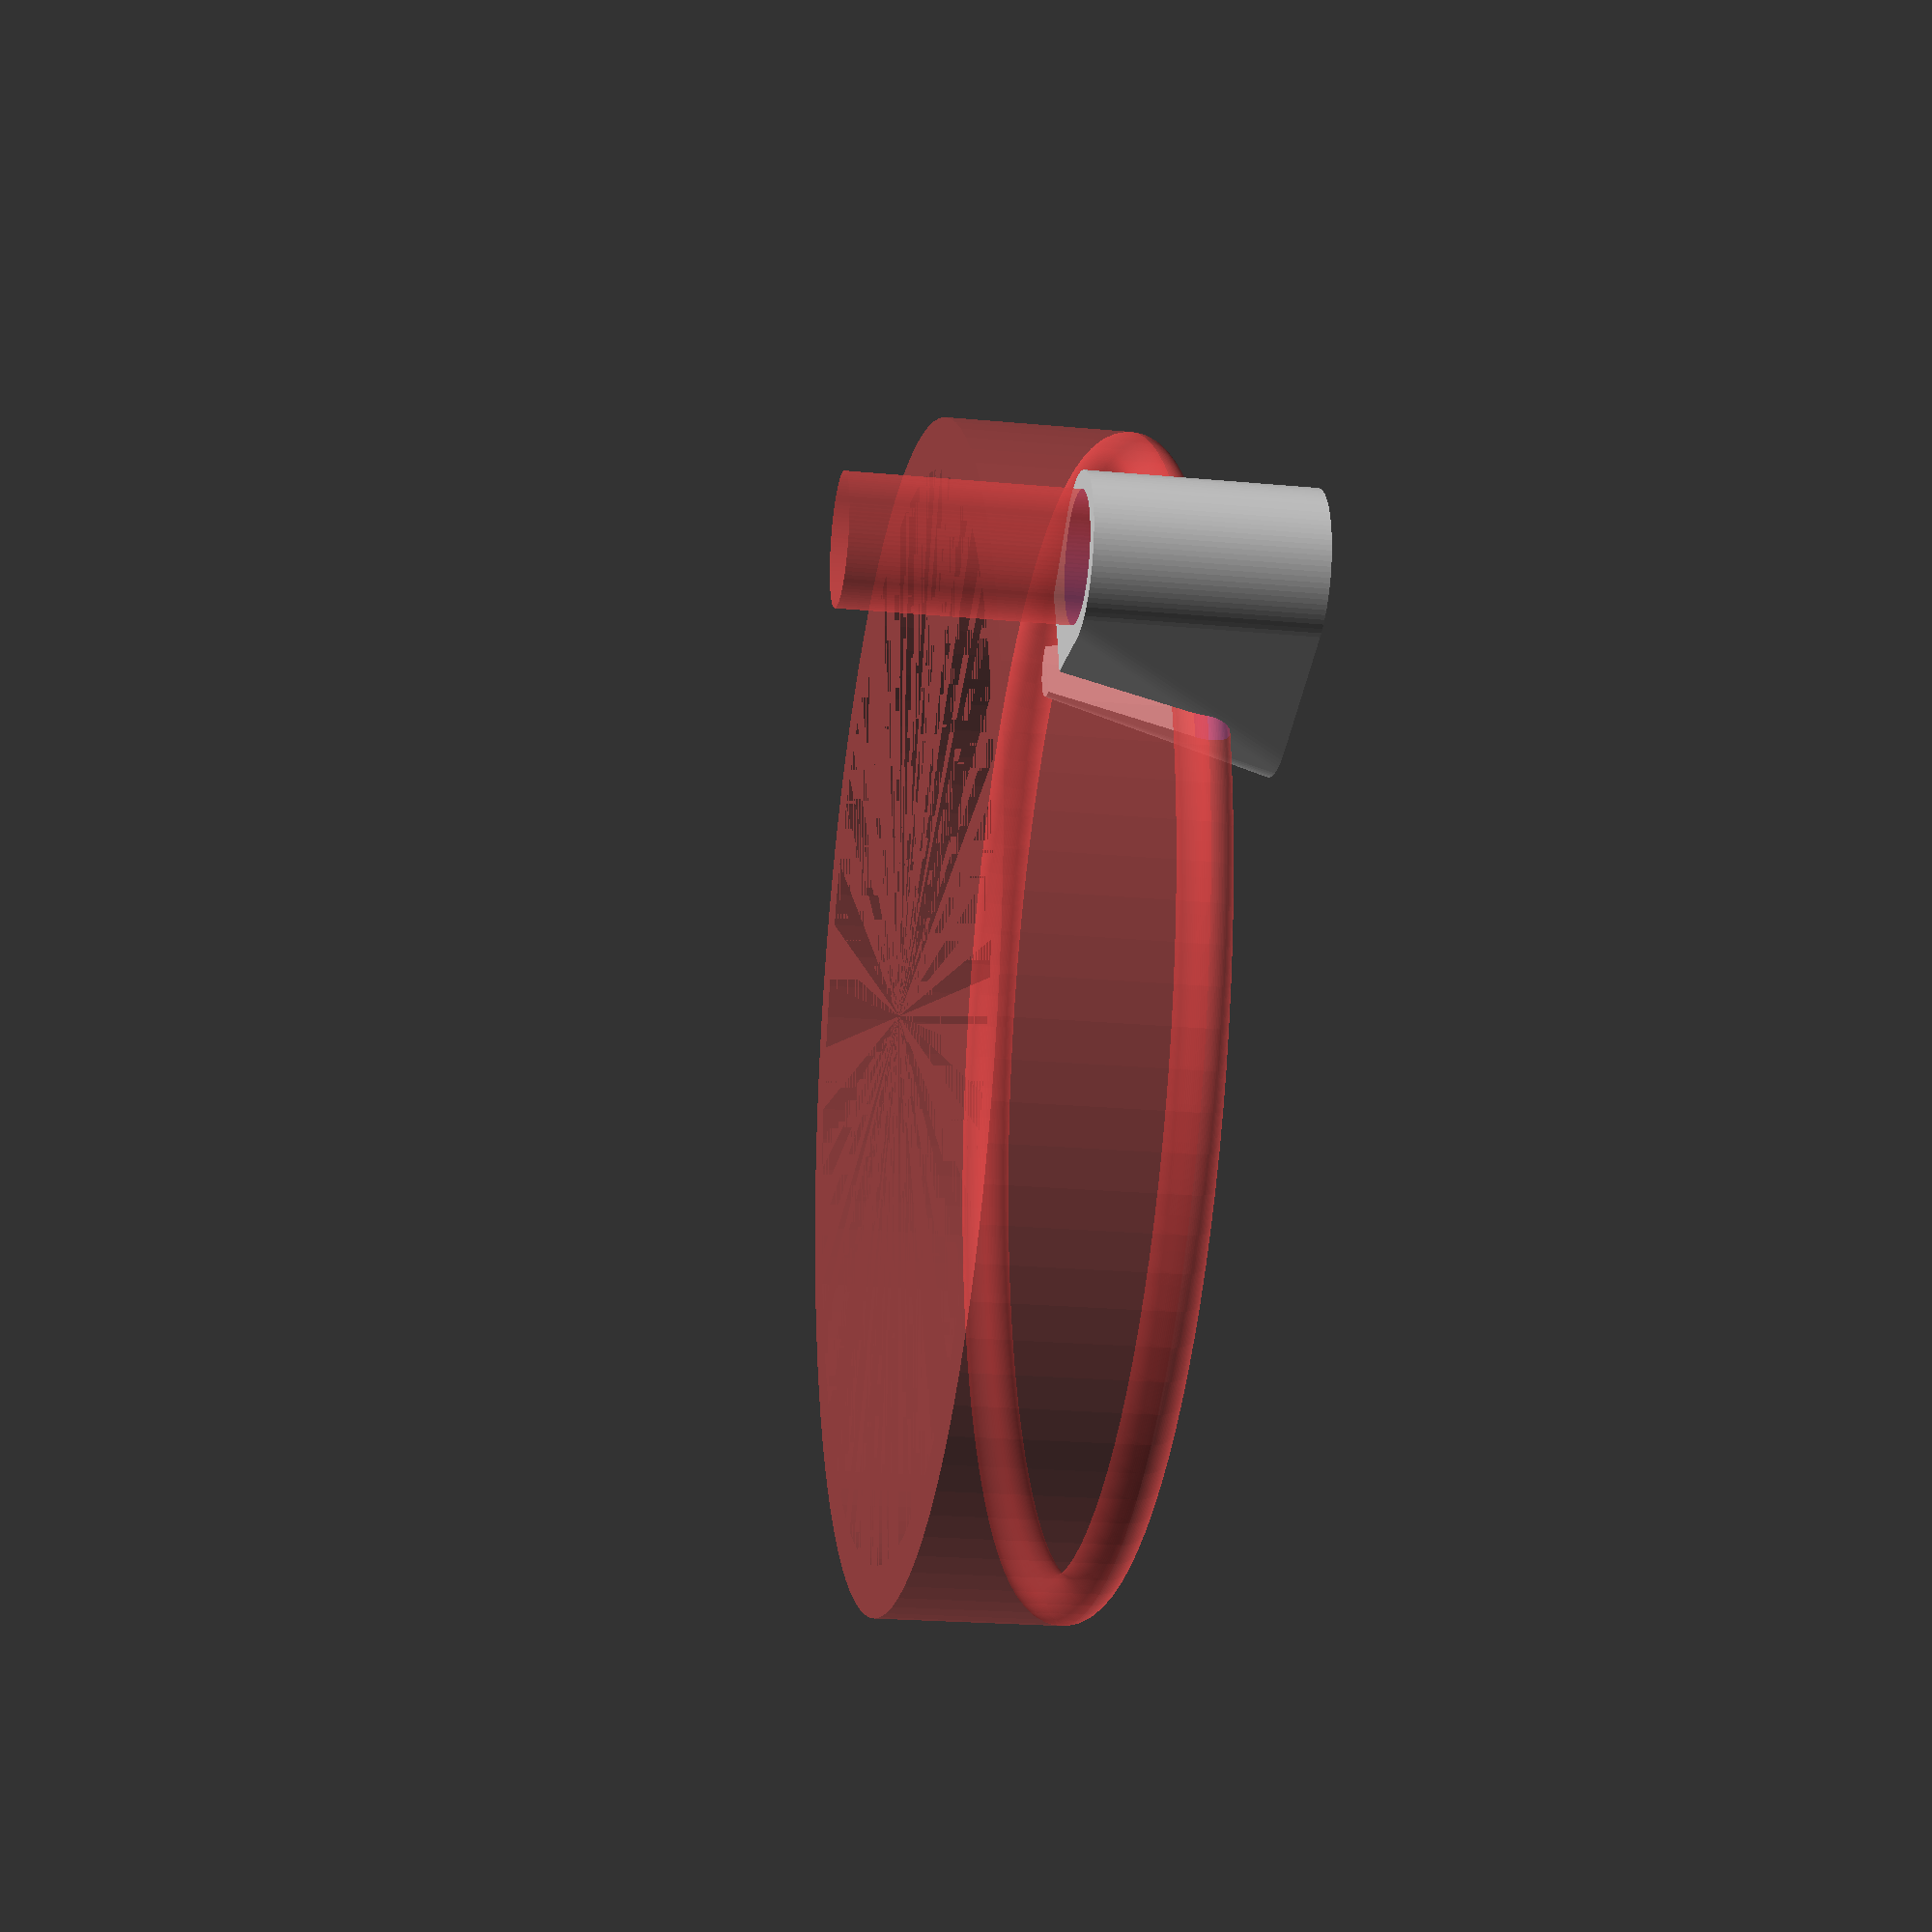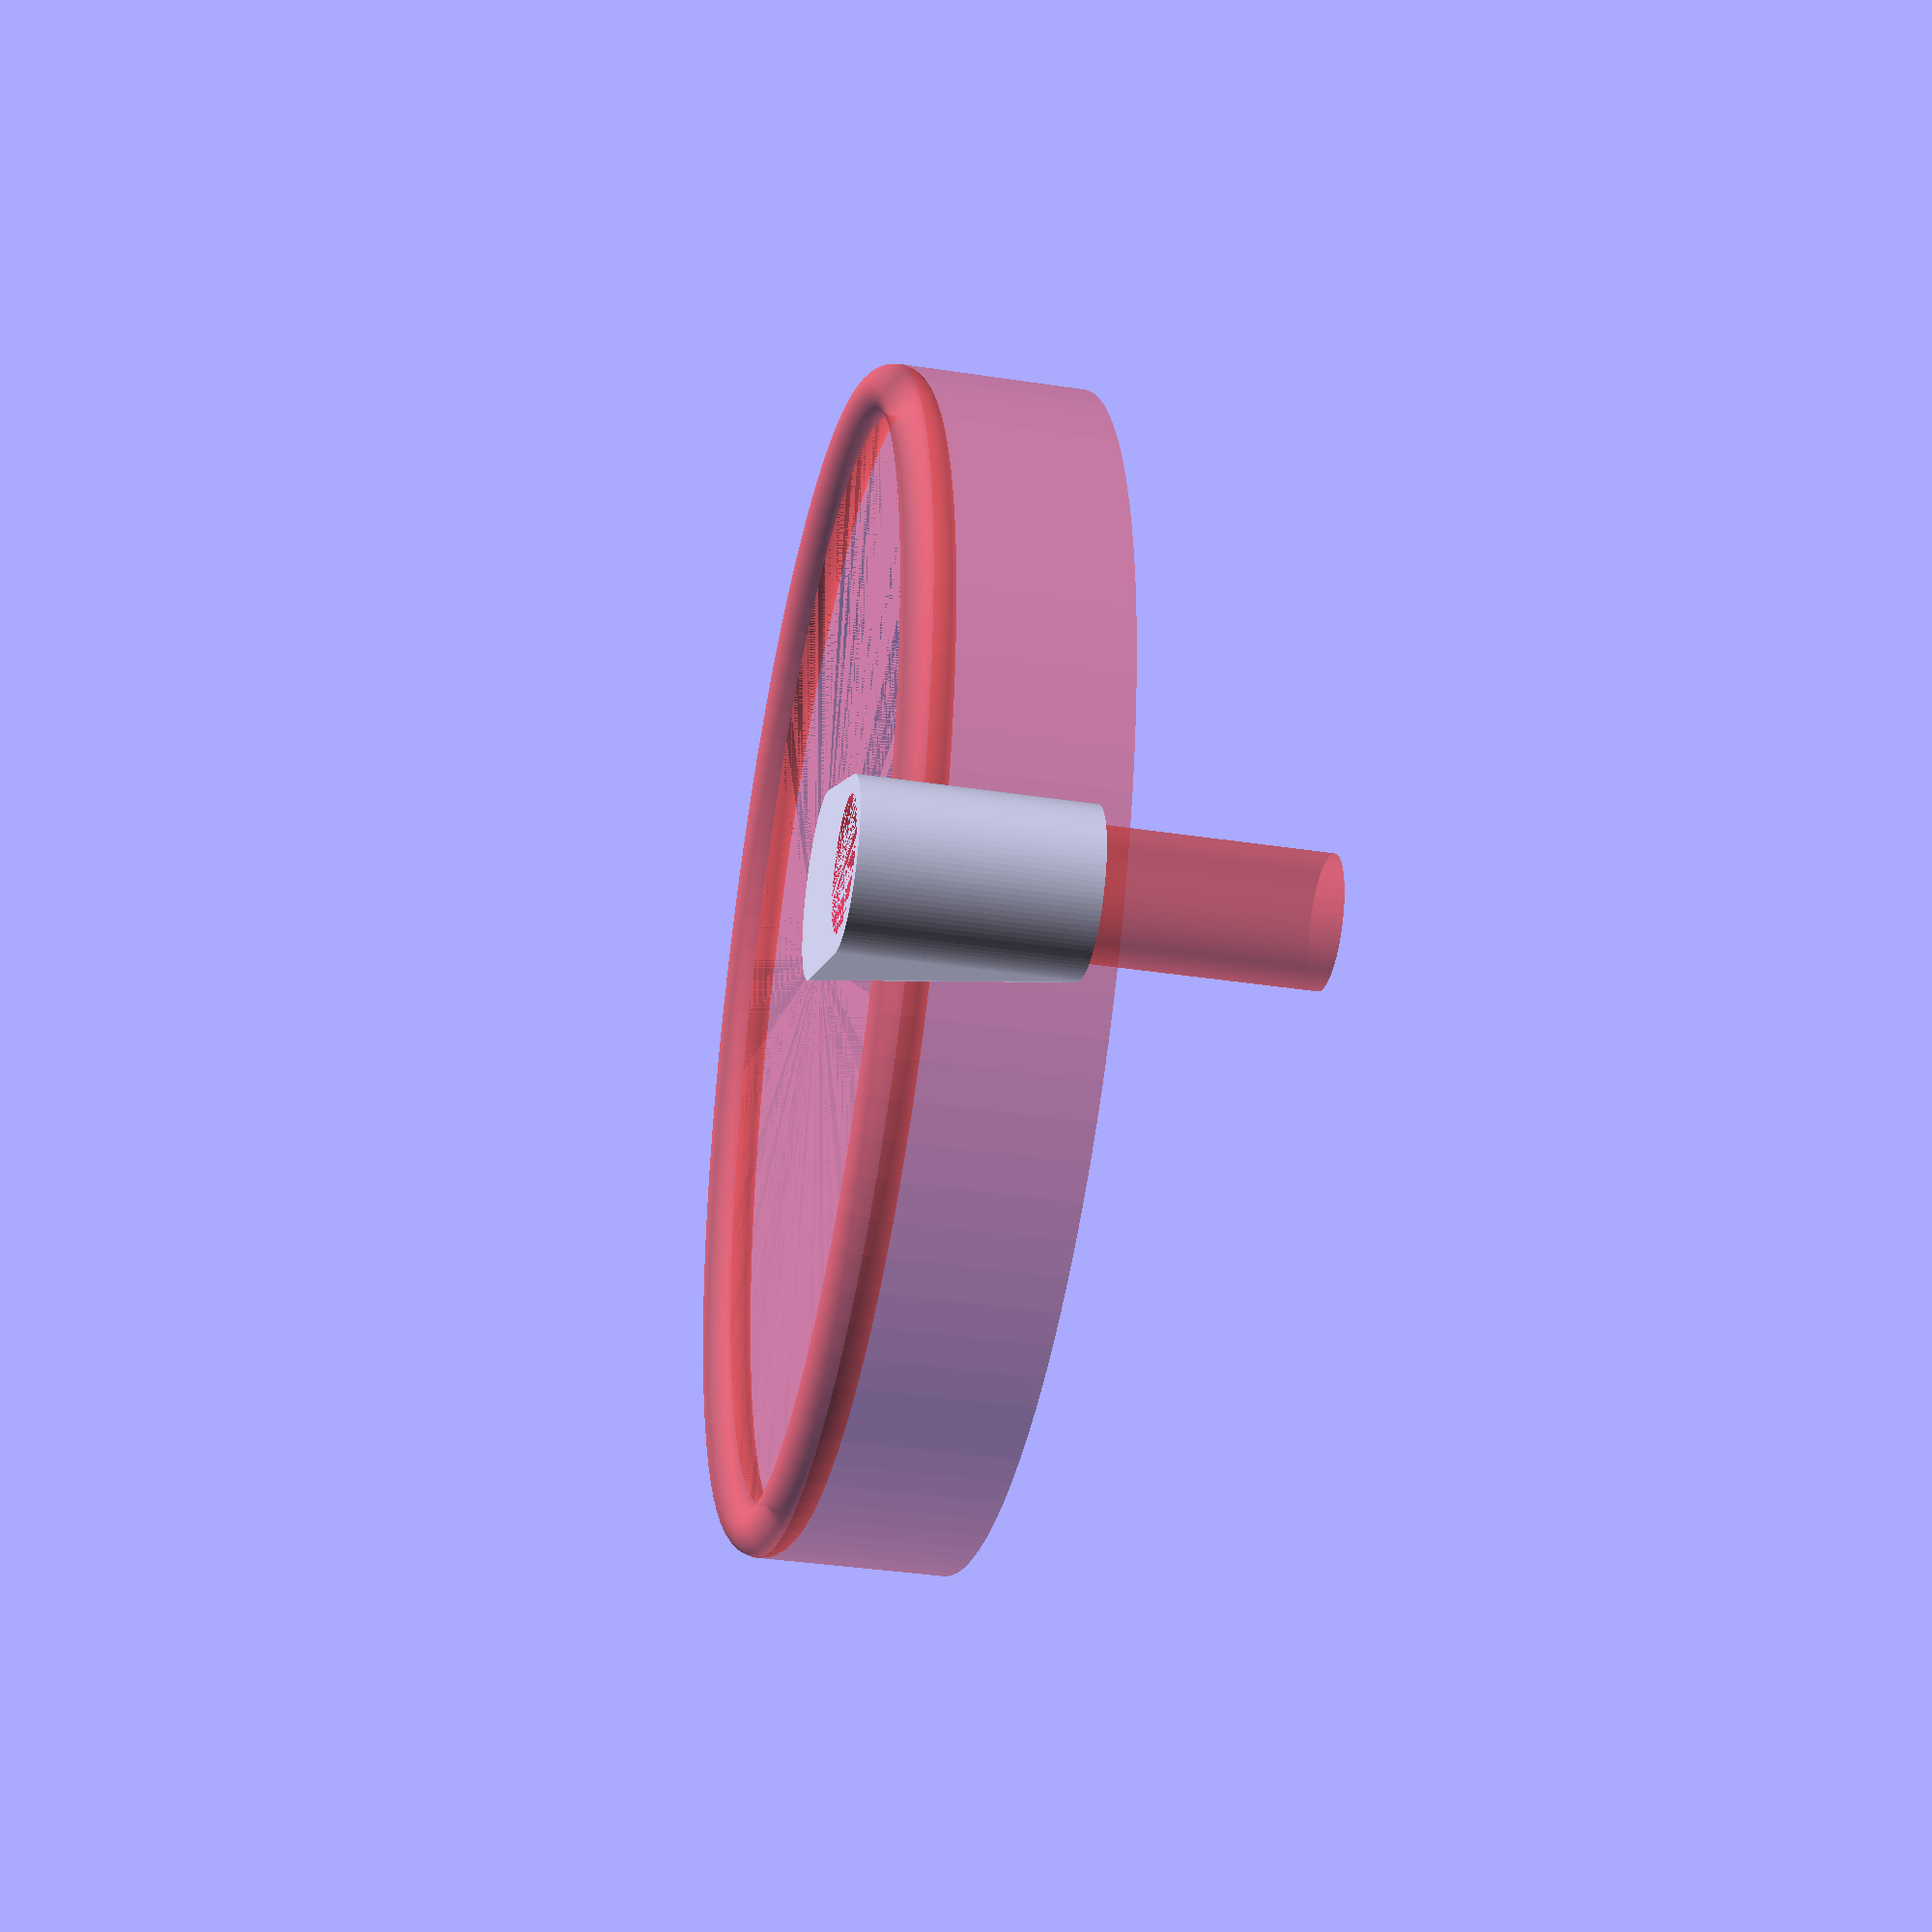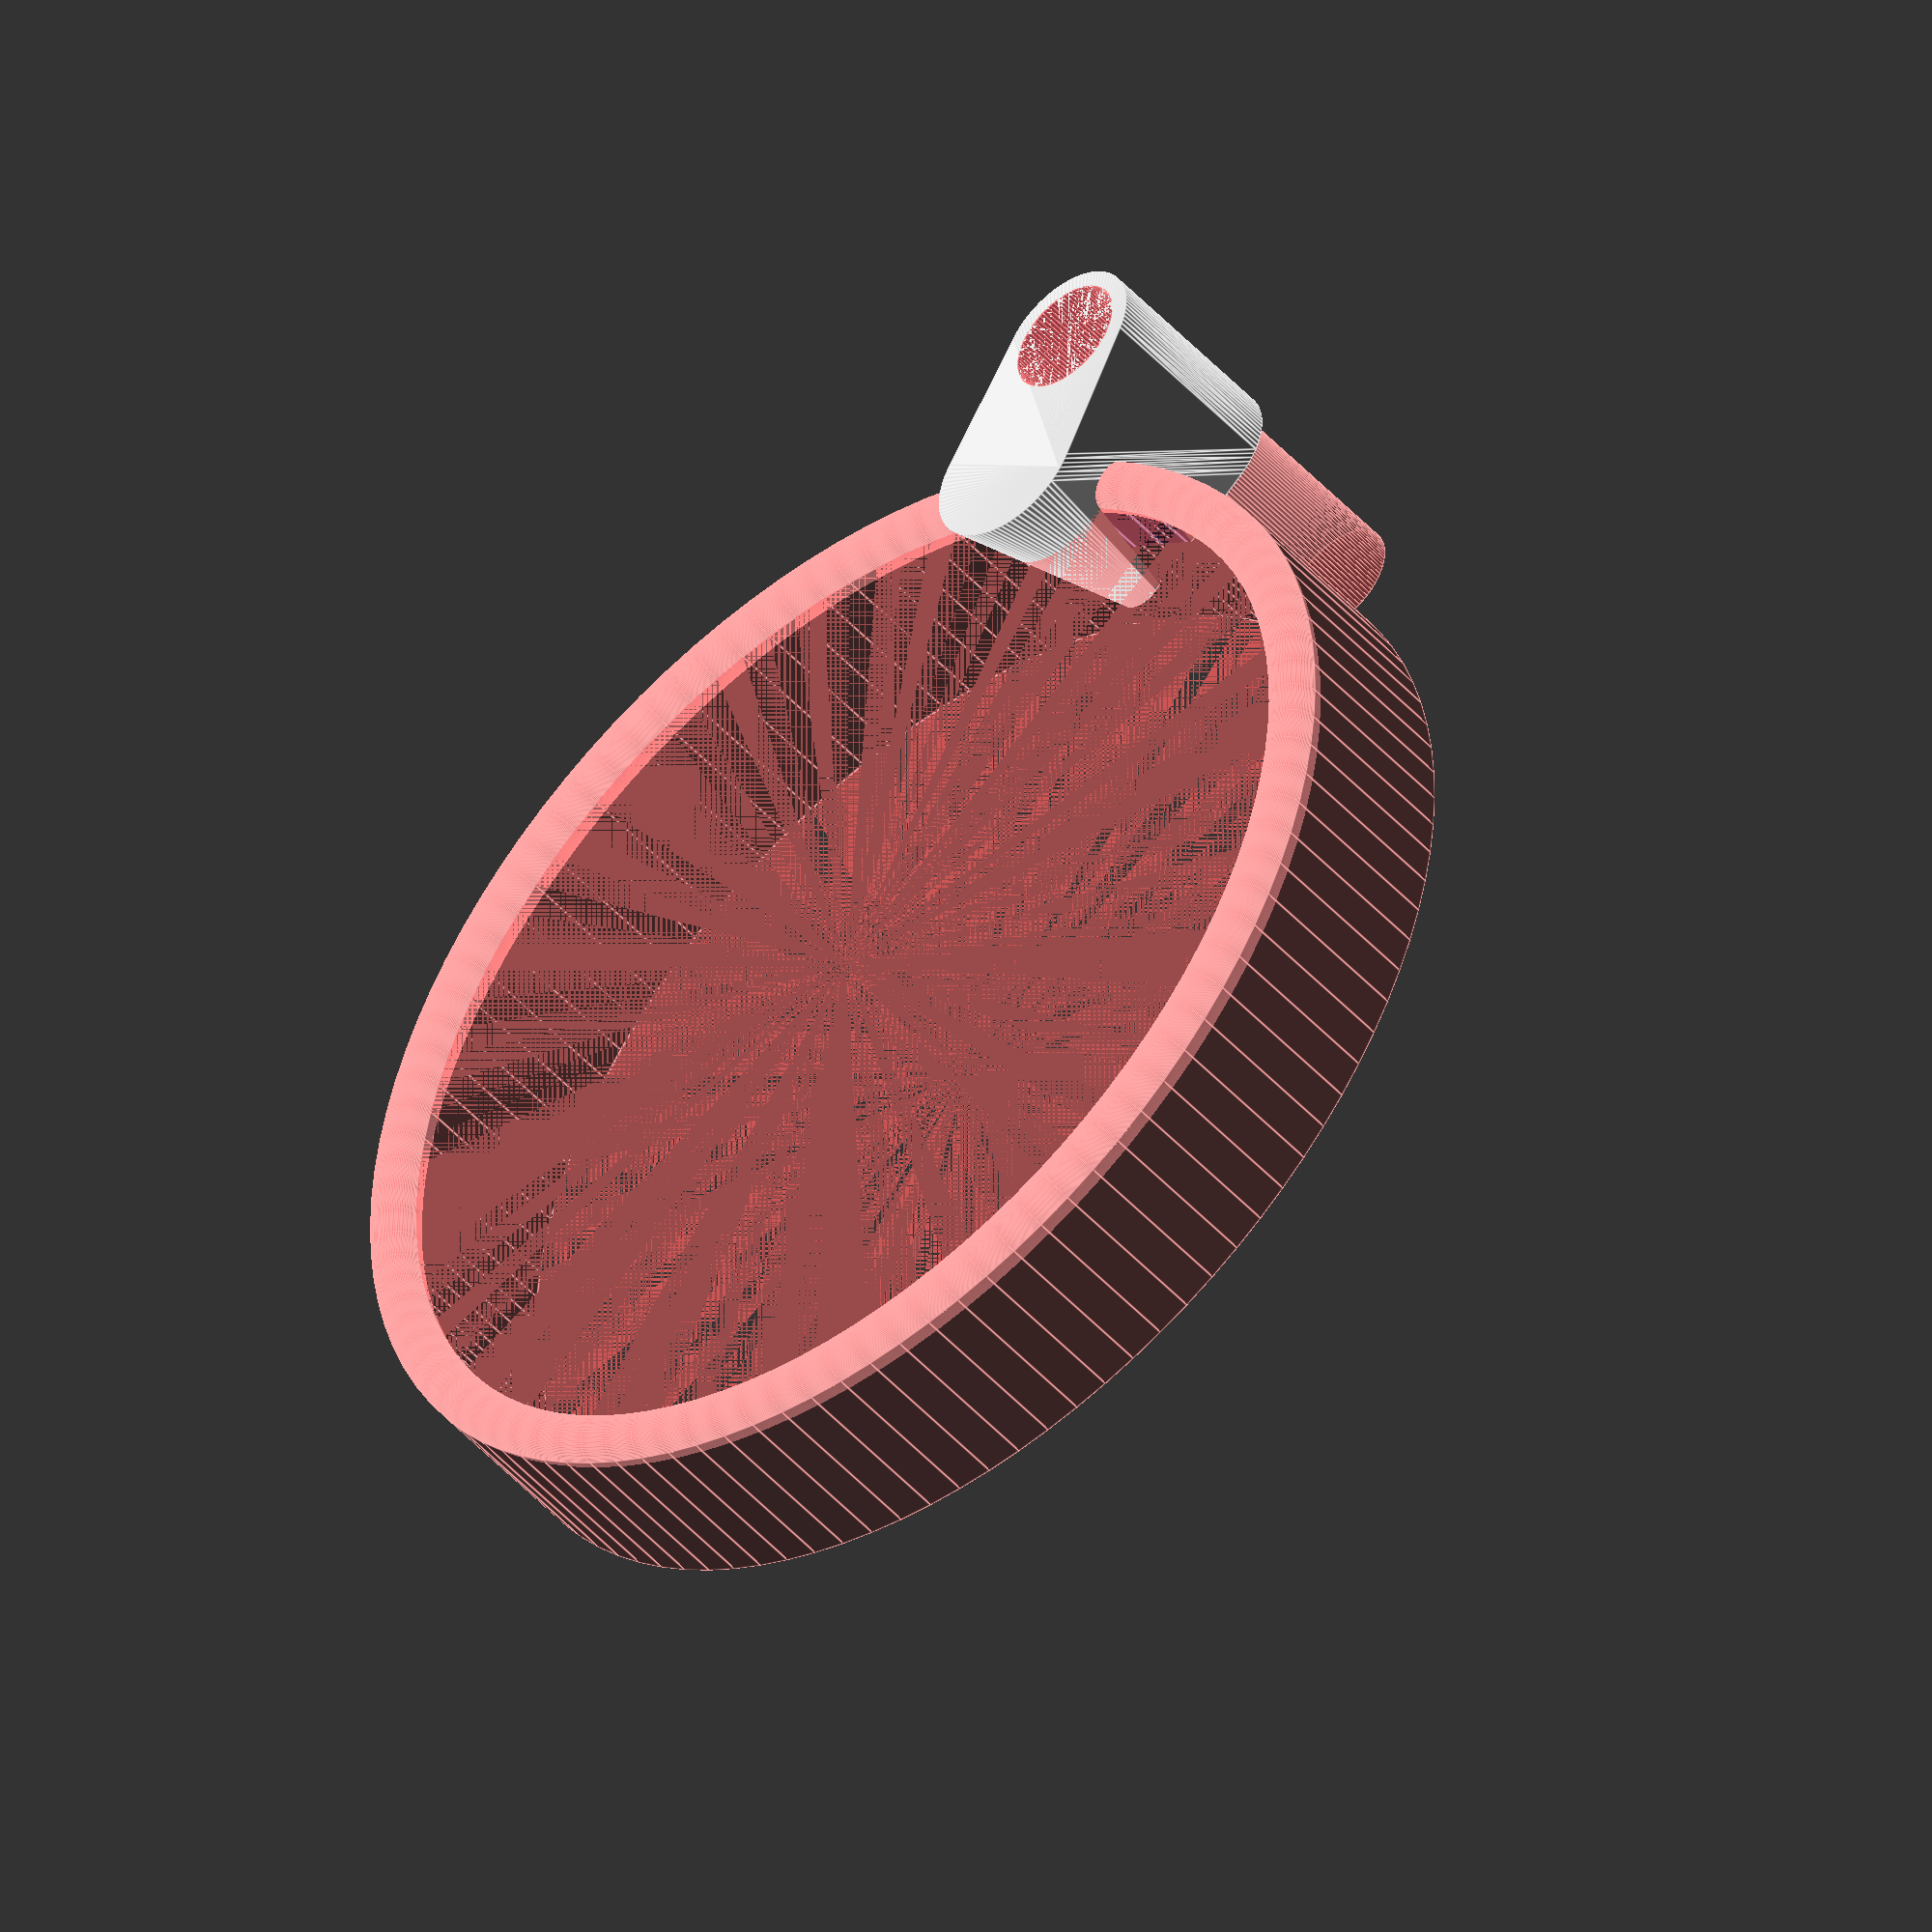
<openscad>
HOLE_DIA = 14.2;

WALL_THICKNESS = 2;
POT_WALL_THICKNESS = 6;
POT_DIA = 140;

WIDTH = 20;
HEIGHT = 25;

$fn = 100;

module hole() {
    cylinder(d = HOLE_DIA, h = HEIGHT * 2, center = true);
}

module pot() {
    translate([0, 0, HEIGHT - POT_WALL_THICKNESS/2])
    rotate_extrude(angle = 360)
    translate([-(POT_DIA-POT_WALL_THICKNESS)/2, 0, 0])
    circle(d = POT_WALL_THICKNESS);

    difference() {
        cylinder(d = POT_DIA, h = HEIGHT - POT_WALL_THICKNESS/2);
        cylinder(d = POT_DIA - 2 * POT_WALL_THICKNESS, h = HEIGHT - POT_WALL_THICKNESS/2);
    }
}

module adapter() {
    difference() {
        hull() {
            cylinder(d = HOLE_DIA + 2 * WALL_THICKNESS, h = HEIGHT);
            translate([-(WIDTH - WALL_THICKNESS), 0, 0])
            cylinder(d1 = POT_WALL_THICKNESS, d2 = WIDTH, h = HEIGHT);
        }

        #translate([-POT_DIA/2 -WIDTH/2 -WALL_THICKNESS, 0, -HEIGHT/4])
        pot();

        #hole();
    }
}

adapter();

</openscad>
<views>
elev=21.0 azim=195.9 roll=260.3 proj=p view=solid
elev=36.2 azim=29.7 roll=78.6 proj=p view=solid
elev=46.8 azim=299.4 roll=39.1 proj=o view=edges
</views>
